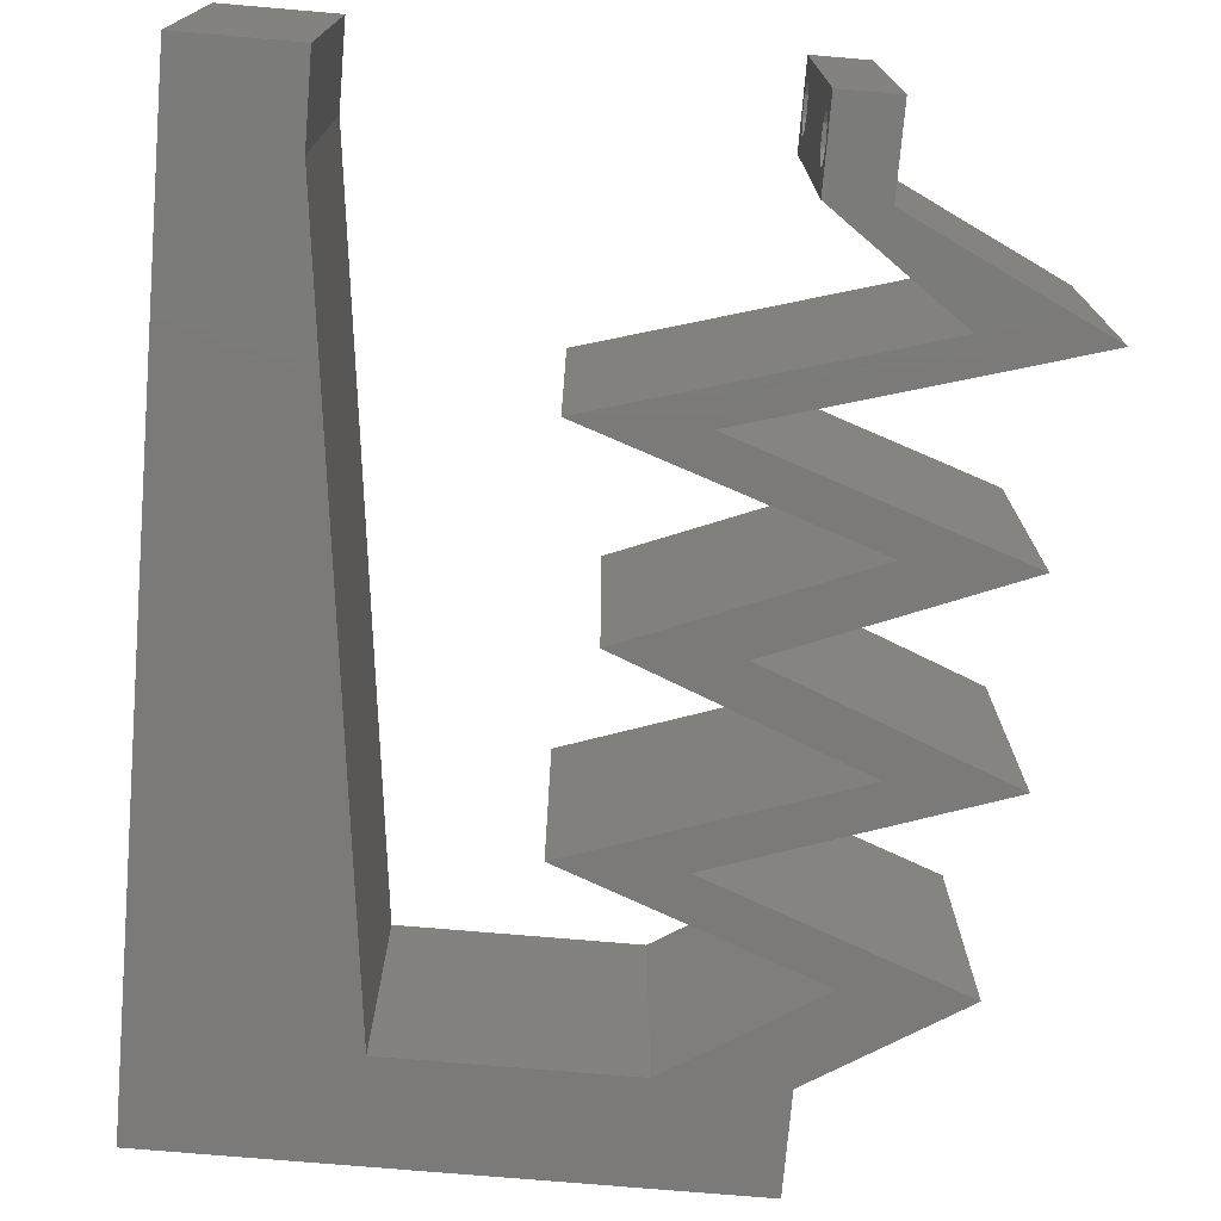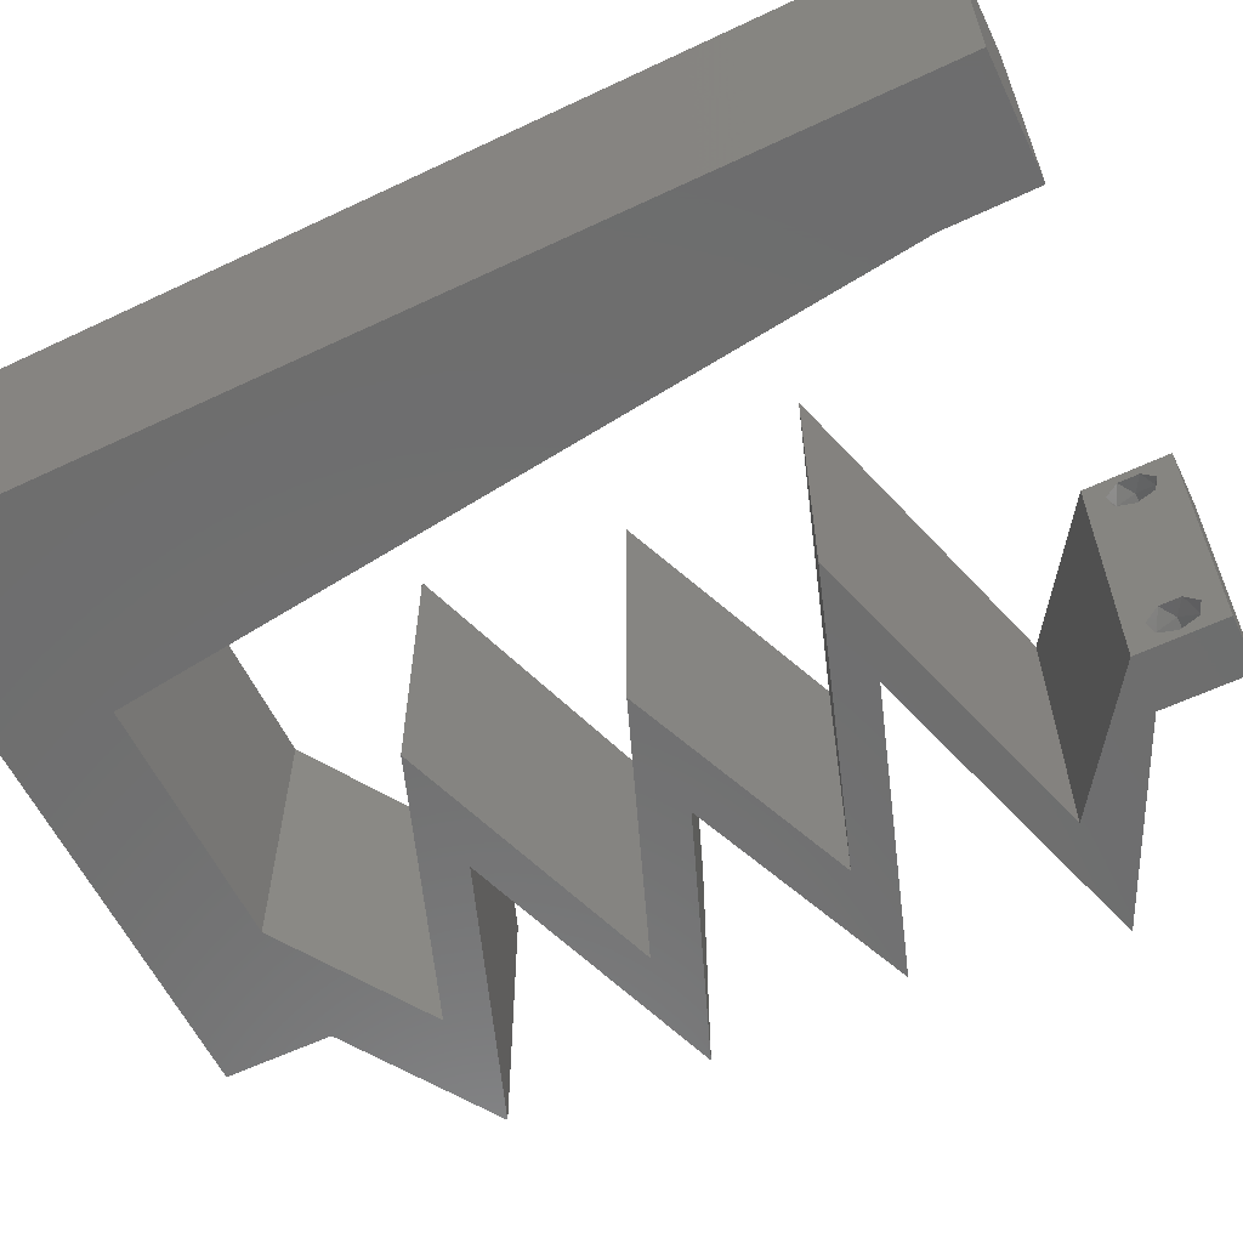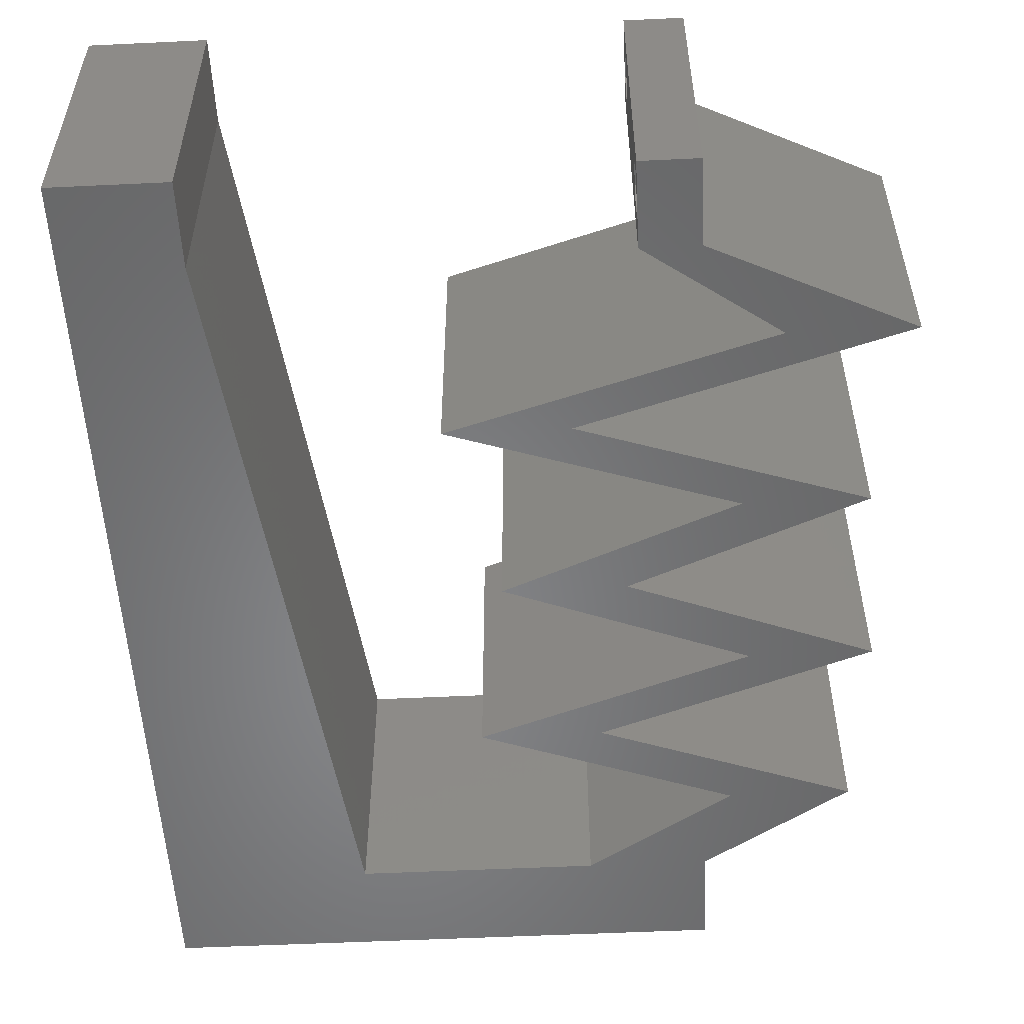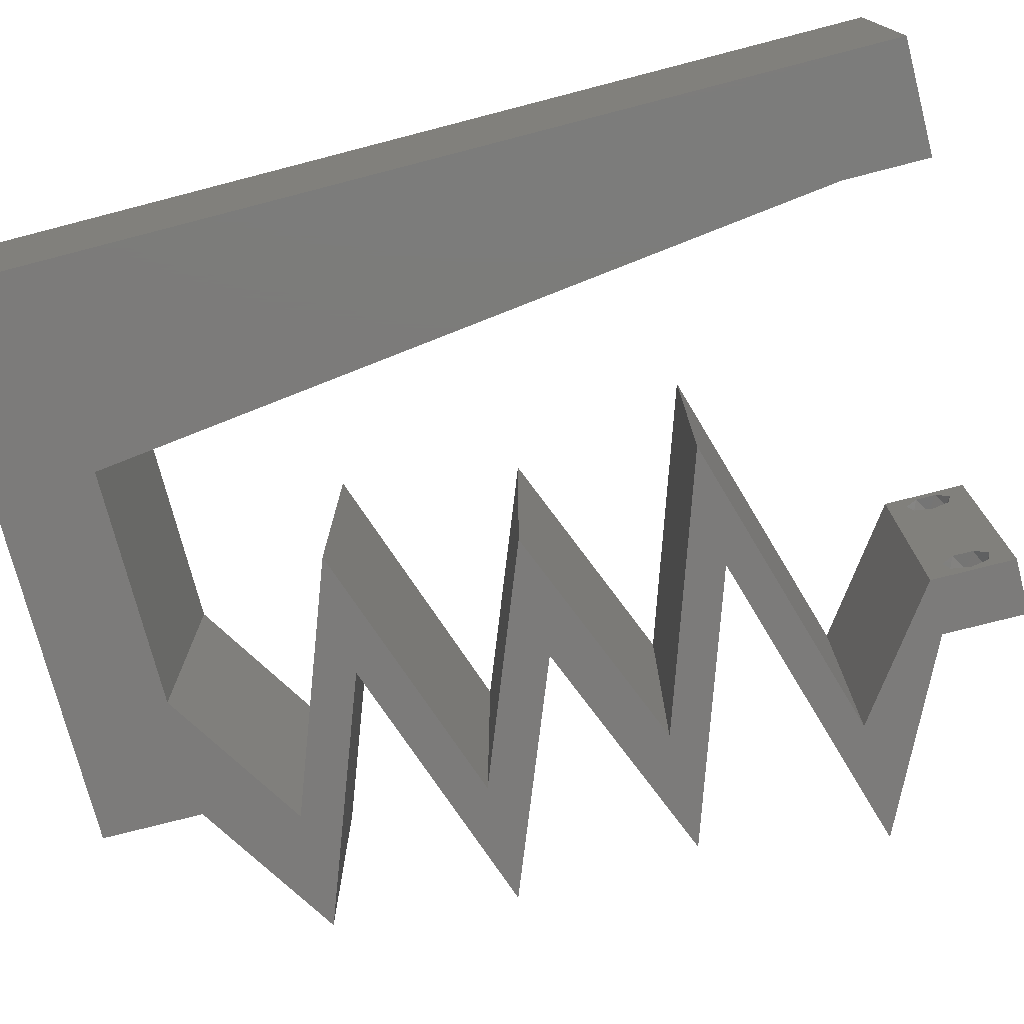
<metadata>
{"format":"stl","ext":"stl","renderer":"f3d","projection":"perspective","resolution":1024,"background":"white","views":[{"elev":-73.7,"azim":-4.9,"up":"+Z"},{"elev":-60.0,"azim":-64.2,"up":"+Z"},{"elev":-53.8,"azim":2.9,"up":"+Z"},{"elev":-74.8,"azim":-75.5,"up":"+Z"}]}
</metadata>
<code>
# stl→obj: 289 verts, 582 faces
v 0.04 0 0.01
v 0.04 -0.006 0.01
v 0.04 -0.003738 0.003932
v 0.04 -0.003 0.0159
v 0.04 -0.004657 0.002778
v 0.04 -0.006 0
v 0.04 -0.004329 0.00134
v 0.04 -0.001671 0.00134
v 0.04 0 0
v 0.04 -0.001343 0.002778
v 0.04 -0.003 0.0007
v 0.04 -0.002262 0.01913
v 0.04 -0.001343 0.01798
v 0.04 0 0.02
v 0.04 -0.004657 0.01798
v 0.04 -0.003738 0.01913
v 0.04 -0.006 0.02
v 0.04 -0.001671 0.01654
v 0.04 -0.004329 0.01654
v 0.04 -0.002262 0.003932
v 0.036 -0.006 0.01
v 0.036 0 0.01
v 0.036 -0.003738 0.003932
v 0.036 -0.003 0.0159
v 0.036 -0.004329 0.00134
v 0.036 -0.006 0
v 0.036 -0.004657 0.002778
v 0.036 -0.001343 0.002778
v 0.036 0 0
v 0.036 -0.001671 0.00134
v 0.036 -0.003 0.0007
v 0.036 -0.003738 0.01913
v 0.036 -0.004657 0.01798
v 0.036 -0.006 0.02
v 0.036 0 0.02
v 0.036 -0.001343 0.01798
v 0.036 -0.002262 0.01913
v 0.036 -0.004329 0.01654
v 0.036 -0.001671 0.01654
v 0.036 -0.002262 0.003932
v 0 -0.006 0.02
v 0.008 -0.006 0.02
v 0.004 -0.003 0.02
v 0.008 0 0.02
v 0 0 0.02
v 0.01323 0.04219 0.02
v 0 0.048 0.02
v 0 0.036 0.02
v 0.009307 0.01055 0.02
v 0.004327 0.005637 0.02
v 0.01192 0.03164 0.02
v 0.038 -0.003 0.02
v 0 0.024 0.02
v 0.01061 0.02109 0.02
v 0.007248 0.05263 0.02
v 0.03 0.06 0.02
v 0.02 0.06 0.02
v 0.02723 0.05566 0.02
v 0.03667 0.04944 0.02
v 0.04 0.05273 0.02
v 0.03566 0.05538 0.02
v 0.01453 0.05273 0.02
v 0.01 0.06 0.02
v 0.023 0.05273 0.02
v 0.03146 0.05273 0.02
v 0 0.012 0.02
v 0.005451 0.01638 0.02
v 0.04 0.06 0.02
v 0 0.06 0.02
v 0.02293 0.01318 0.02
v 0.03406 0.009887 0.02
v 0.03147 0.01318 0.02
v 0.0426 0.009887 0.02
v 0.04518 0.006592 0.02
v 0.04188 0.04614 0.02
v 0.04521 0.04944 0.02
v 0.05042 0.04614 0.02
v 0.04153 0.04285 0.02
v 0.02409 0.03955 0.02
v 0.0336 0.03625 0.02
v 0.03263 0.03955 0.02
v 0.03299 0.04285 0.02
v 0.04214 0.03625 0.02
v 0.04311 0.03296 0.02
v 0.05165 0.03296 0.02
v 0.04321 0.02966 0.02
v 0.02622 0.02637 0.02
v 0.03437 0.02307 0.02
v 0.03476 0.02637 0.02
v 0.03467 0.02966 0.02
v 0.04291 0.02307 0.02
v 0.04252 0.01977 0.02
v 0.05106 0.01977 0.02
v 0.04127 0.01648 0.02
v 0.03273 0.01648 0.02
v 0.05372 0.006592 0.02
v 0.04686 0.003296 0.02
v 0 -0.006 0.01
v 0 -0.003 0.015
v 0 0 0.01
v 0 -0.006 0
v 0 -0.003 0.005
v 0 0 0
v 0.004 -0.006 0.015
v 0.008 -0.006 0.01
v 0.004 -0.006 0.005
v 0.008 -0.006 0
v 0 0.06 0
v 0 0.051 0.0086
v 0 0.06 0.01
v 0 0.009 0.0114
v 0 0.048 0
v 0 0.0415 0.009767
v 0 0.03 0.01
v 0 0.036 0
v 0 0.024 0
v 0 0.0185 0.01023
v 0 0.012 0
v 0 0.005337 0.005128
v 0 0.05466 0.01487
v 0.004 -0.003 0
v 0.008 0 0
v 0.01323 0.04219 0
v 0.004327 0.005637 0
v 0.009307 0.01055 0
v 0.01192 0.03164 0
v 0.038 -0.003 0
v 0.01061 0.02109 0
v 0.007248 0.05263 0
v 0.03 0.06 0
v 0.02723 0.05566 0
v 0.02 0.06 0
v 0.03667 0.04944 0
v 0.03566 0.05538 0
v 0.04 0.05273 0
v 0.01453 0.05273 0
v 0.01 0.06 0
v 0.023 0.05273 0
v 0.03146 0.05273 0
v 0.005451 0.01638 0
v 0.04 0.06 0
v 0.02293 0.01318 0
v 0.03147 0.01318 0
v 0.03406 0.009887 0
v 0.0426 0.009887 0
v 0.04518 0.006592 0
v 0.04521 0.04944 0
v 0.04188 0.04614 0
v 0.05042 0.04614 0
v 0.04153 0.04285 0
v 0.02409 0.03955 0
v 0.03263 0.03955 0
v 0.0336 0.03625 0
v 0.03299 0.04285 0
v 0.04214 0.03625 0
v 0.04311 0.03296 0
v 0.05165 0.03296 0
v 0.04321 0.02966 0
v 0.02622 0.02637 0
v 0.03476 0.02637 0
v 0.03437 0.02307 0
v 0.03467 0.02966 0
v 0.04291 0.02307 0
v 0.04252 0.01977 0
v 0.05106 0.01977 0
v 0.04127 0.01648 0
v 0.03273 0.01648 0
v 0.05372 0.006592 0
v 0.04686 0.003296 0
v 0.008 0 0.01
v 0.008 -0.003 0.015
v 0.008 -0.003 0.005
v 0.015 0.06 0.00866
v 0.025 0.06 0.01134
v 0.006575 0.06 0.01266
v 0.03343 0.06 0.007337
v 0.04 0.06 0.01
v 0.0342 0.06 0.01422
v 0.005798 0.06 0.00578
v 0.04 0.05637 0.015
v 0.04 0.05273 0.01
v 0.04 0.05637 0.005
v 0.05042 0.04614 0.01
v 0.04338 0.04353 0.007625
v 0.03263 0.03955 0.01
v 0.03917 0.04197 0.01306
v 0.04508 0.04416 0.01419
v 0.03708 0.0412 0.005
v 0.03941 0.0372 0.007023
v 0.05165 0.03296 0.01
v 0.0445 0.03544 0.01245
v 0.04635 0.03479 0.005581
v 0.03821 0.03762 0.01411
v 0.04463 0.03022 0.007723
v 0.03476 0.02637 0.01
v 0.04102 0.02881 0.01332
v 0.03917 0.02808 0.005248
v 0.04647 0.03094 0.01424
v 0.04177 0.02353 0.007784
v 0.05106 0.01977 0.01
v 0.04546 0.02204 0.01355
v 0.04685 0.02148 0.005096
v 0.03994 0.02427 0.01427
v 0.03147 0.01318 0.01
v 0.0389 0.01568 0.01224
v 0.04418 0.01746 0.007239
v 0.03674 0.01495 0.005401
v 0.04535 0.01785 0.01404
v 0.04502 0.009169 0.0112
v 0.05372 0.006592 0.01
v 0.03811 0.01122 0.006901
v 0.03782 0.0113 0.01361
v 0.04676 0.003248 0.007611
v 0.04892 0.004285 0.01463
v 0.0442 0.002018 0.01461
v 0.04059 0.003296 0.005676
v 0.04059 0.003296 0.01427
v 0.04518 0.006592 0.01
v 0.03163 0.01061 0.0112
v 0.02293 0.01318 0.01
v 0.03855 0.008557 0.006901
v 0.03883 0.008473 0.01361
v 0.04252 0.01977 0.01
v 0.0351 0.01728 0.01224
v 0.02982 0.0155 0.007239
v 0.03726 0.018 0.005401
v 0.02865 0.01511 0.01404
v 0.03551 0.02261 0.007784
v 0.02622 0.02637 0.01
v 0.03182 0.0241 0.01355
v 0.03044 0.02466 0.005096
v 0.03735 0.02187 0.01427
v 0.03609 0.03022 0.007723
v 0.04311 0.03296 0.01
v 0.03248 0.02881 0.01332
v 0.03062 0.02808 0.005248
v 0.03793 0.03094 0.01424
v 0.03633 0.03531 0.007023
v 0.02409 0.03955 0.01
v 0.03124 0.03707 0.01245
v 0.02939 0.03771 0.005581
v 0.03753 0.03489 0.01411
v 0.03113 0.04216 0.007625
v 0.04188 0.04614 0.01
v 0.03535 0.04372 0.01306
v 0.02943 0.04153 0.01419
v 0.03743 0.04449 0.005
v 0.03146 0.05273 0.01
v 0.02456 0.05273 0.00746
v 0.01453 0.05273 0.01
v 0.02066 0.05273 0.01373
v 0.01902 0.05273 0.005093
v 0.02608 0.05273 0.01432
v 0.009862 0.01503 0.01045
v 0.01127 0.02637 0.009879
v 0.01267 0.03771 0.01045
v 0.008935 0.007546 0.007728
v 0.0136 0.04519 0.007728
v 0.01376 0.0465 0.01403
v 0.008773 0.006238 0.01403
v 0.0385 -0.002262 0.01607
v 0.0375 -0.003738 0.01607
v 0.03712 -0.002262 0.01607
v 0.03888 -0.003738 0.01607
v 0.03873 -0.001671 0.01866
v 0.03727 -0.001343 0.01722
v 0.03875 -0.001343 0.01722
v 0.03727 -0.003 0.0193
v 0.03875 -0.003 0.0193
v 0.03725 -0.001671 0.01866
v 0.03798 -0.004322 0.01867
v 0.03873 -0.004657 0.01722
v 0.03725 -0.004657 0.01722
v 0.03685 -0.004329 0.01866
v 0.03914 -0.004332 0.01866
v 0.0375 -0.003738 0.0008684
v 0.03727 -0.002262 0.0008684
v 0.03874 -0.002242 0.0008785
v 0.03888 -0.003738 0.0008684
v 0.03727 -0.004329 0.00346
v 0.03873 -0.003 0.0041
v 0.03875 -0.004329 0.00346
v 0.03873 -0.001343 0.002022
v 0.03727 -0.001671 0.00346
v 0.03725 -0.001343 0.002022
v 0.03875 -0.001671 0.00346
v 0.03725 -0.003 0.0041
v 0.03873 -0.004657 0.002022
v 0.03725 -0.004657 0.002022
f 1 2 3
f 1 4 2
f 5 6 7
f 8 9 10
f 11 9 8
f 7 6 11
f 12 13 14
f 15 16 17
f 16 14 17
f 12 14 16
f 6 9 11
f 10 9 1
f 5 2 6
f 14 18 1
f 13 18 14
f 17 2 19
f 19 15 17
f 1 18 4
f 2 4 19
f 20 1 3
f 10 1 20
f 3 2 5
f 21 22 23
f 24 22 21
f 25 26 27
f 28 29 30
f 29 31 30
f 25 31 26
f 32 33 34
f 35 36 37
f 35 32 34
f 34 33 38
f 37 32 35
f 29 26 31
f 27 26 21
f 28 22 29
f 34 38 21
f 35 22 39
f 39 36 35
f 21 38 24
f 39 22 24
f 27 21 23
f 23 22 40
f 40 22 28
f 41 42 43
f 44 45 43
f 46 47 48
f 44 49 50
f 51 46 48
f 35 34 52
f 51 48 53
f 54 51 53
f 47 46 55
f 56 57 58
f 59 60 61
f 45 44 50
f 46 62 55
f 62 57 63
f 64 65 58
f 65 59 61
f 62 64 57
f 53 66 67
f 60 68 61
f 56 65 61
f 63 69 55
f 69 47 55
f 57 64 58
f 49 54 67
f 49 66 50
f 65 56 58
f 54 53 67
f 62 63 55
f 45 41 43
f 42 44 43
f 34 17 52
f 66 49 67
f 14 35 52
f 66 45 50
f 68 56 61
f 70 71 72
f 71 73 72
f 17 14 52
f 14 74 35
f 73 71 74
f 60 75 76
f 59 75 60
f 75 77 76
f 77 75 78
f 79 80 81
f 82 79 81
f 82 81 78
f 80 83 81
f 84 85 83
f 85 84 86
f 87 88 89
f 90 87 89
f 90 89 86
f 89 88 91
f 92 93 91
f 93 92 94
f 95 70 72
f 95 72 94
f 74 96 73
f 96 74 97
f 74 14 97
f 88 92 91
f 94 92 95
f 83 80 84
f 84 90 86
f 78 75 82
f 98 99 100
f 45 99 41
f 101 102 103
f 100 102 98
f 41 99 98
f 100 99 45
f 98 102 101
f 103 102 100
f 42 104 105
f 98 104 41
f 101 106 98
f 105 106 107
f 41 104 42
f 105 104 98
f 107 106 101
f 98 106 105
f 108 109 110
f 45 111 100
f 112 109 108
f 66 111 45
f 113 114 48
f 115 114 113
f 115 113 112
f 48 114 53
f 116 114 115
f 53 117 66
f 53 114 117
f 47 113 48
f 118 117 116
f 117 114 116
f 103 119 118
f 69 120 47
f 47 109 113
f 118 111 117
f 47 120 109
f 118 119 111
f 117 111 66
f 113 109 112
f 110 120 69
f 100 119 103
f 111 119 100
f 109 120 110
f 101 121 107
f 122 121 103
f 115 112 123
f 122 124 125
f 126 115 123
f 29 127 26
f 126 116 115
f 128 116 126
f 112 129 123
f 130 131 132
f 133 134 135
f 103 124 122
f 123 129 136
f 136 137 132
f 138 131 139
f 139 134 133
f 136 132 138
f 116 140 118
f 135 134 141
f 130 134 139
f 137 129 108
f 108 129 112
f 132 131 138
f 125 140 128
f 125 124 118
f 139 131 130
f 128 140 116
f 136 129 137
f 103 121 101
f 107 121 122
f 26 127 6
f 118 140 125
f 9 127 29
f 118 124 103
f 141 134 130
f 142 143 144
f 144 143 145
f 6 127 9
f 9 29 146
f 145 146 144
f 135 147 148
f 133 135 148
f 148 147 149
f 149 150 148
f 151 152 153
f 154 152 151
f 154 150 152
f 153 152 155
f 156 155 157
f 157 158 156
f 159 160 161
f 162 160 159
f 162 158 160
f 160 163 161
f 164 163 165
f 165 166 164
f 167 143 142
f 167 166 143
f 146 145 168
f 168 169 146
f 146 169 9
f 161 163 164
f 166 167 164
f 155 156 153
f 156 158 162
f 150 154 148
f 170 171 105
f 42 171 44
f 122 172 107
f 105 172 170
f 44 171 170
f 105 171 42
f 107 172 105
f 170 172 122
f 57 173 63
f 132 174 130
f 57 174 173
f 173 174 132
f 173 175 63
f 174 176 130
f 56 174 57
f 137 173 132
f 130 176 141
f 141 176 177
f 69 175 110
f 63 175 69
f 56 178 174
f 137 179 173
f 174 178 176
f 173 179 175
f 68 178 56
f 177 178 68
f 108 179 137
f 110 179 108
f 176 178 177
f 175 179 110
f 60 180 68
f 177 180 181
f 141 182 135
f 181 182 177
f 68 180 177
f 181 180 60
f 177 182 141
f 135 182 181
f 183 181 76
f 147 181 183
f 181 60 76
f 76 77 183
f 147 135 181
f 149 147 183
f 149 184 150
f 183 184 149
f 185 186 81
f 81 186 78
f 77 187 183
f 152 188 185
f 78 187 77
f 150 188 152
f 185 188 186
f 186 188 184
f 187 184 183
f 184 188 150
f 187 186 184
f 78 186 187
f 152 189 155
f 190 191 85
f 85 191 83
f 185 189 152
f 155 192 157
f 157 192 190
f 83 193 81
f 81 193 185
f 189 192 155
f 83 191 193
f 191 192 189
f 191 189 193
f 190 192 191
f 193 189 185
f 157 194 158
f 190 194 157
f 195 196 89
f 89 196 86
f 160 197 195
f 85 198 190
f 158 197 160
f 86 198 85
f 195 197 196
f 196 197 194
f 198 194 190
f 194 197 158
f 198 196 194
f 86 196 198
f 160 199 163
f 195 199 160
f 200 201 93
f 165 202 200
f 89 203 195
f 93 201 91
f 163 202 165
f 91 203 89
f 201 202 199
f 200 202 201
f 203 201 199
f 203 199 195
f 199 202 163
f 91 201 203
f 204 205 72
f 72 205 94
f 165 206 166
f 200 206 165
f 166 207 143
f 94 208 93
f 143 207 204
f 93 208 200
f 206 207 166
f 94 205 208
f 205 207 206
f 204 207 205
f 205 206 208
f 208 206 200
f 145 209 168
f 210 209 96
f 96 209 73
f 143 211 145
f 73 212 72
f 204 211 143
f 145 211 209
f 72 212 204
f 209 211 212
f 73 209 212
f 212 211 204
f 168 209 210
f 168 213 169
f 169 213 9
f 210 213 168
f 9 213 1
f 96 214 210
f 1 215 14
f 214 215 213
f 97 214 96
f 14 215 97
f 97 215 214
f 214 213 210
f 213 215 1
f 2 17 34
f 21 2 34
f 26 6 2
f 26 2 21
f 29 216 146
f 74 217 35
f 218 216 217
f 35 217 22
f 218 217 74
f 217 216 22
f 22 216 29
f 146 216 218
f 144 219 142
f 220 219 70
f 70 219 71
f 146 221 144
f 71 222 74
f 218 221 146
f 144 221 219
f 74 222 218
f 219 221 222
f 71 219 222
f 222 221 218
f 142 219 220
f 223 224 92
f 92 224 95
f 142 225 167
f 220 225 142
f 167 226 164
f 95 227 70
f 164 226 223
f 70 227 220
f 225 226 167
f 95 224 227
f 224 226 225
f 223 226 224
f 224 225 227
f 227 225 220
f 164 228 161
f 223 228 164
f 229 230 87
f 159 231 229
f 92 232 223
f 87 230 88
f 161 231 159
f 88 232 92
f 230 231 228
f 229 231 230
f 232 230 228
f 232 228 223
f 228 231 161
f 88 230 232
f 162 233 156
f 156 233 234
f 87 235 229
f 90 235 87
f 229 236 159
f 234 237 84
f 159 236 162
f 84 237 90
f 235 236 229
f 233 236 235
f 234 233 237
f 162 236 233
f 233 235 237
f 237 235 90
f 156 238 153
f 239 240 79
f 79 240 80
f 234 238 156
f 153 241 151
f 151 241 239
f 80 242 84
f 84 242 234
f 238 241 153
f 80 240 242
f 240 241 238
f 240 238 242
f 239 241 240
f 242 238 234
f 151 243 154
f 239 243 151
f 244 245 75
f 75 245 82
f 79 246 239
f 148 247 244
f 82 246 79
f 154 247 148
f 244 247 245
f 245 247 243
f 246 243 239
f 243 247 154
f 246 245 243
f 82 245 246
f 248 244 59
f 133 244 248
f 244 75 59
f 59 65 248
f 133 148 244
f 139 133 248
f 139 249 138
f 248 249 139
f 250 251 62
f 136 252 250
f 65 253 248
f 62 251 64
f 251 252 249
f 250 252 251
f 138 252 136
f 64 253 65
f 253 249 248
f 249 252 138
f 253 251 249
f 64 251 253
f 128 254 125
f 54 255 51
f 123 256 126
f 128 255 254
f 254 255 54
f 51 255 256
f 256 255 126
f 122 257 170
f 250 258 136
f 126 255 128
f 51 256 46
f 49 254 54
f 125 257 122
f 136 258 123
f 254 257 125
f 123 258 256
f 256 259 46
f 49 260 254
f 258 259 256
f 254 260 257
f 44 260 49
f 46 259 62
f 170 260 44
f 62 259 250
f 257 260 170
f 250 259 258
f 24 4 261
f 4 24 262
f 24 261 263
f 4 262 264
f 265 266 267
f 268 265 269
f 266 265 270
f 265 268 270
f 271 272 273
f 271 273 274
f 266 261 267
f 272 262 273
f 272 271 275
f 261 266 263
f 262 272 264
f 268 269 271
f 13 12 265
f 32 37 268
f 15 19 272
f 36 39 266
f 13 265 267
f 265 12 269
f 268 37 270
f 36 266 270
f 18 13 267
f 12 16 269
f 38 33 273
f 37 36 270
f 261 18 267
f 262 38 273
f 268 271 274
f 271 269 275
f 32 268 274
f 15 272 275
f 269 16 275
f 266 39 263
f 272 19 264
f 273 33 274
f 24 38 262
f 4 18 261
f 39 24 263
f 19 4 264
f 16 15 275
f 33 32 274
f 11 31 276
f 31 11 277
f 277 11 278
f 11 276 279
f 280 281 282
f 283 284 285
f 284 283 286
f 281 280 287
f 281 284 286
f 284 281 287
f 277 283 285
f 288 280 282
f 280 288 289
f 283 277 278
f 288 276 289
f 276 288 279
f 40 28 284
f 20 3 281
f 8 10 283
f 27 23 280
f 284 28 285
f 281 3 282
f 40 284 287
f 20 281 286
f 280 23 287
f 283 10 286
f 28 30 285
f 3 5 282
f 23 40 287
f 10 20 286
f 30 31 277
f 27 280 289
f 30 277 285
f 276 25 289
f 25 27 289
f 5 7 288
f 5 288 282
f 8 283 278
f 288 7 279
f 31 25 276
f 7 11 279
f 11 8 278

</code>
